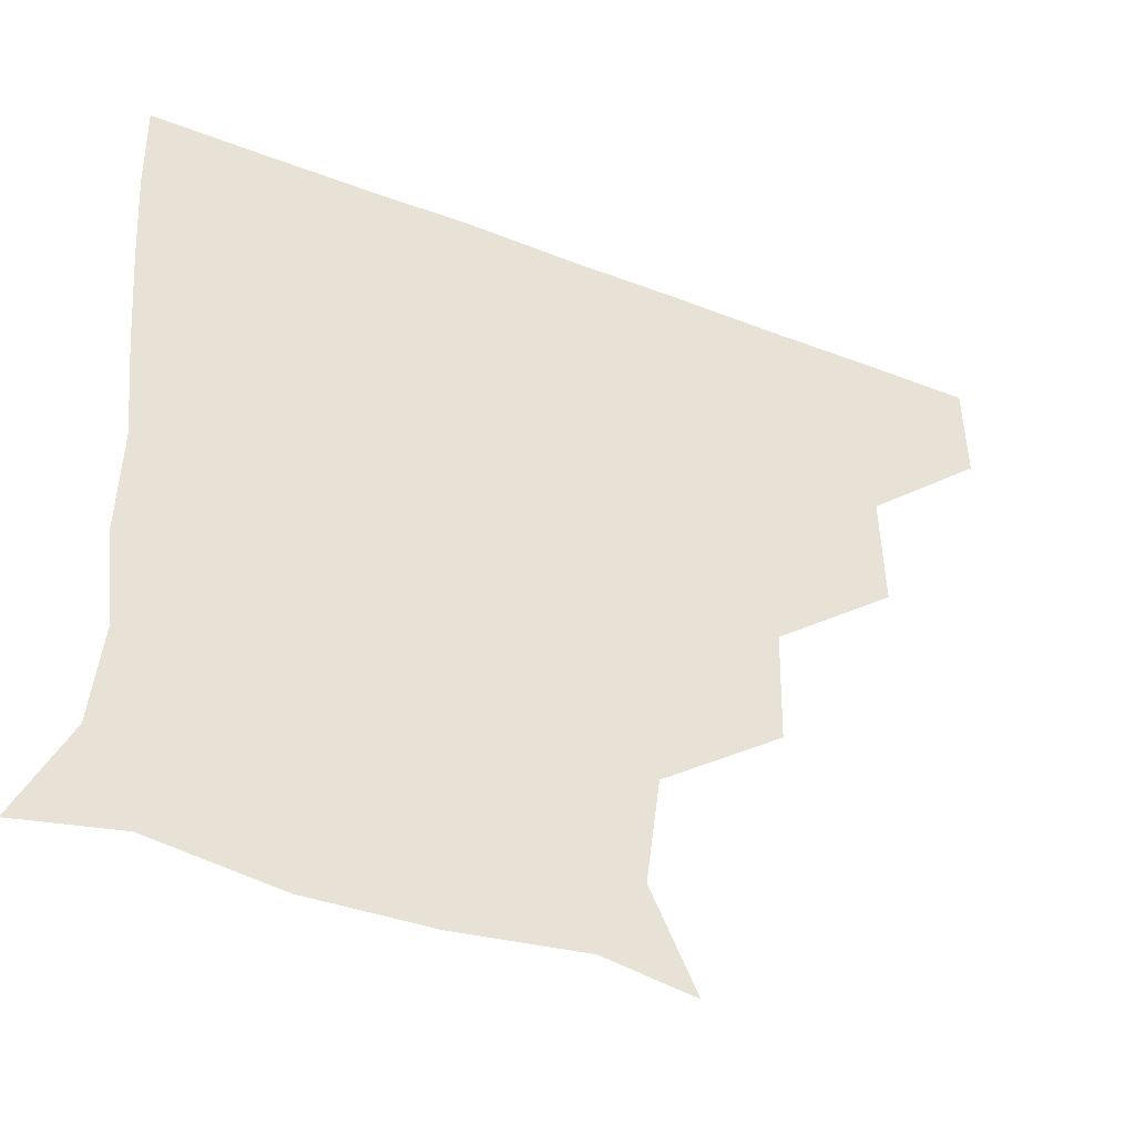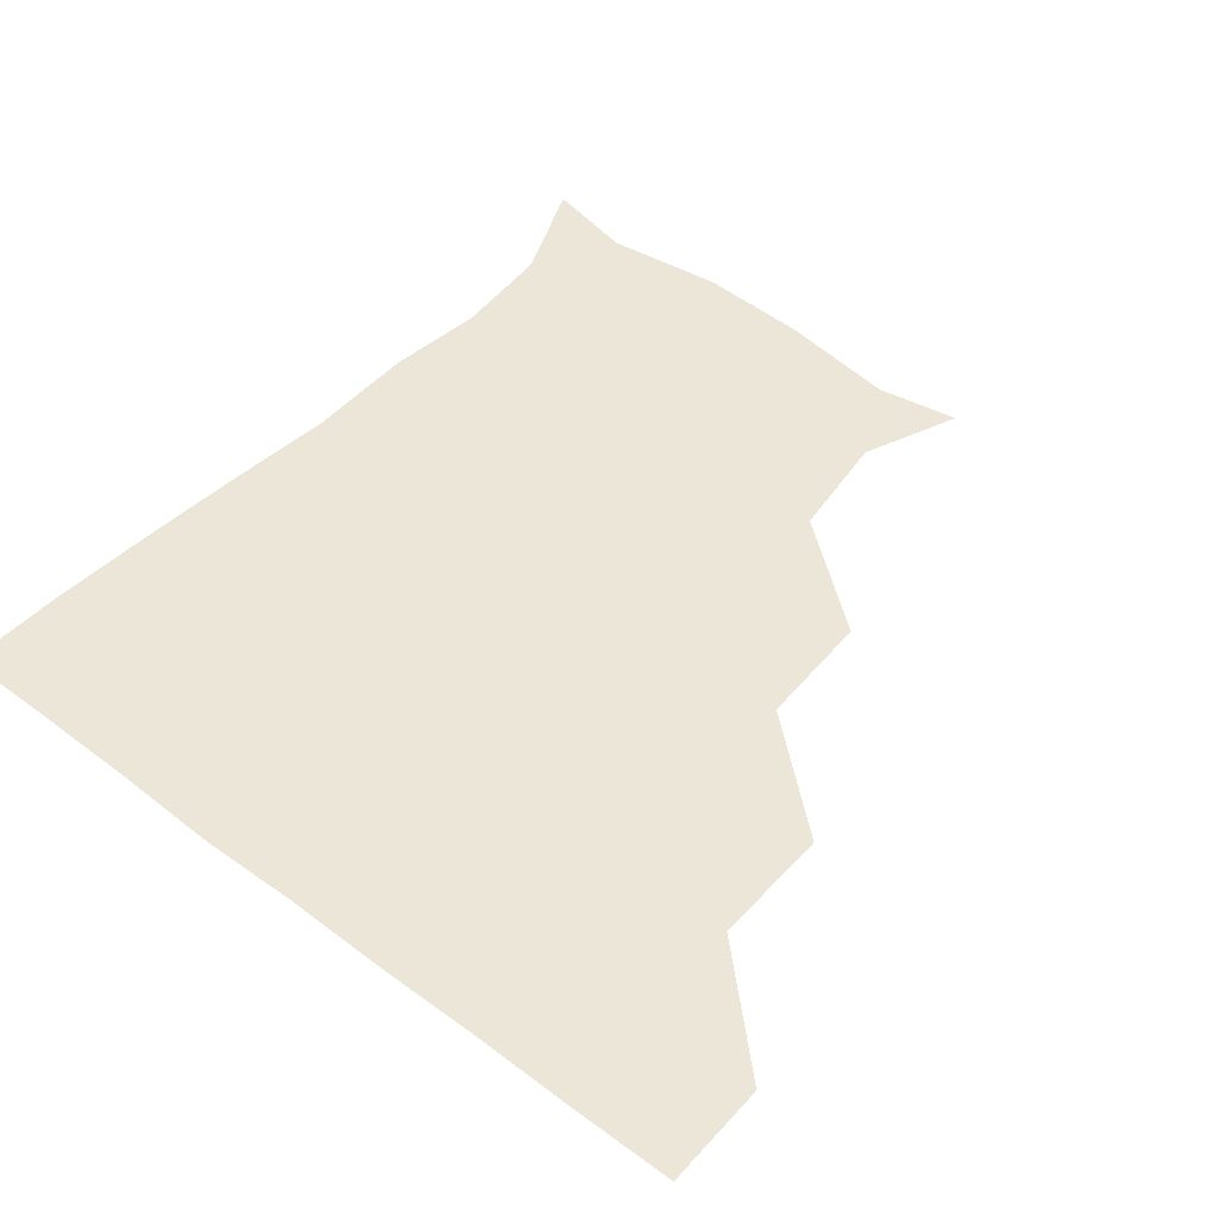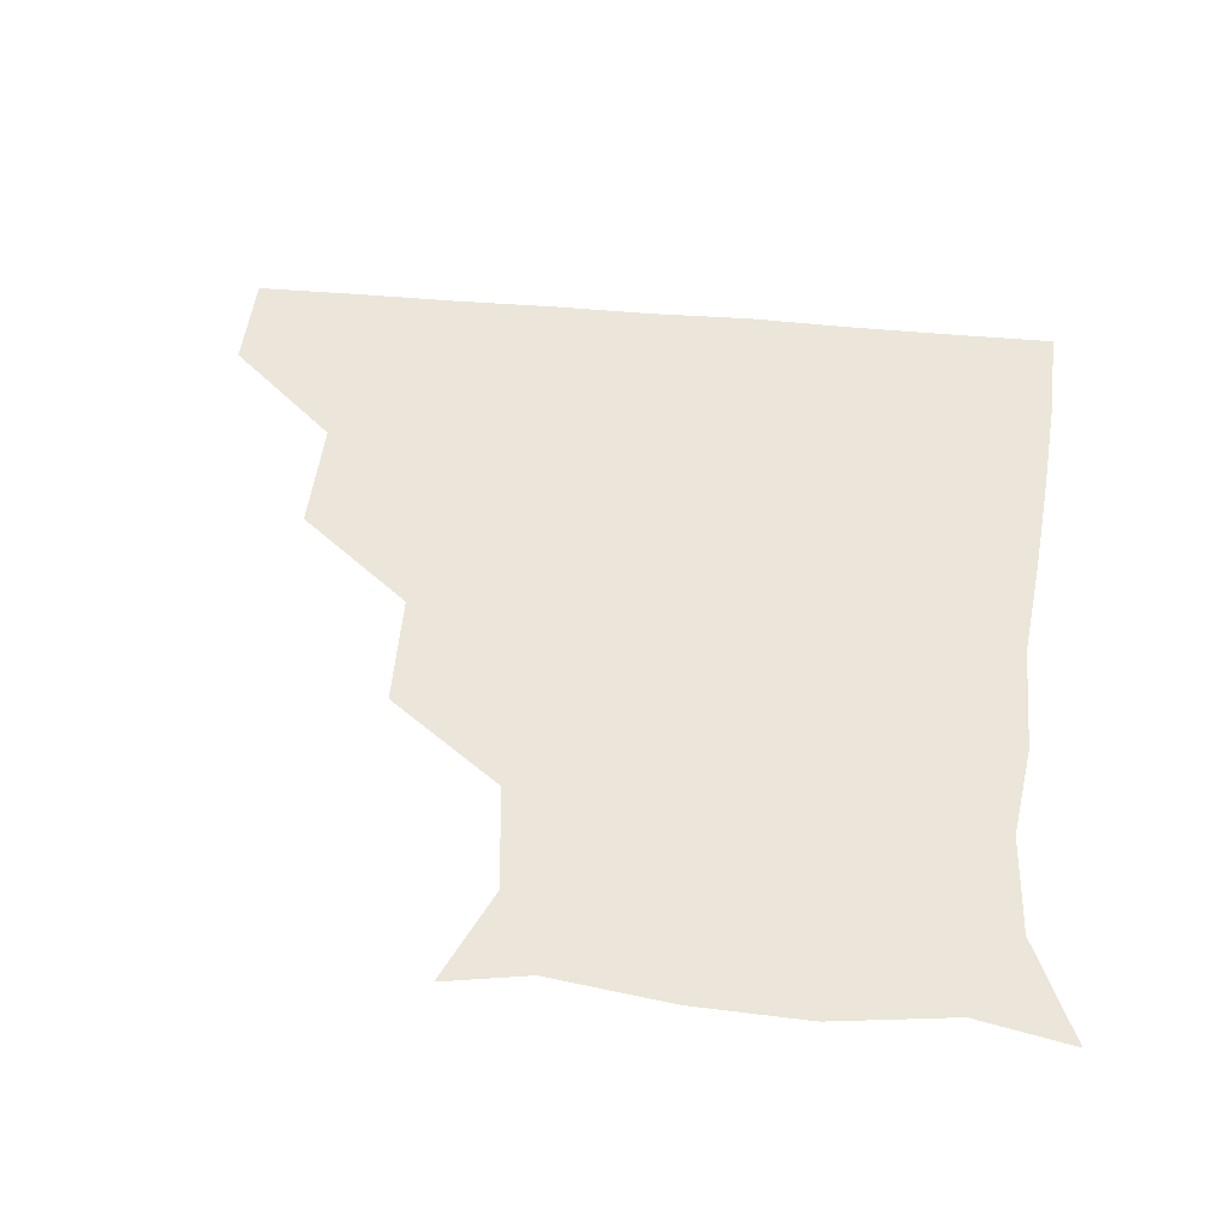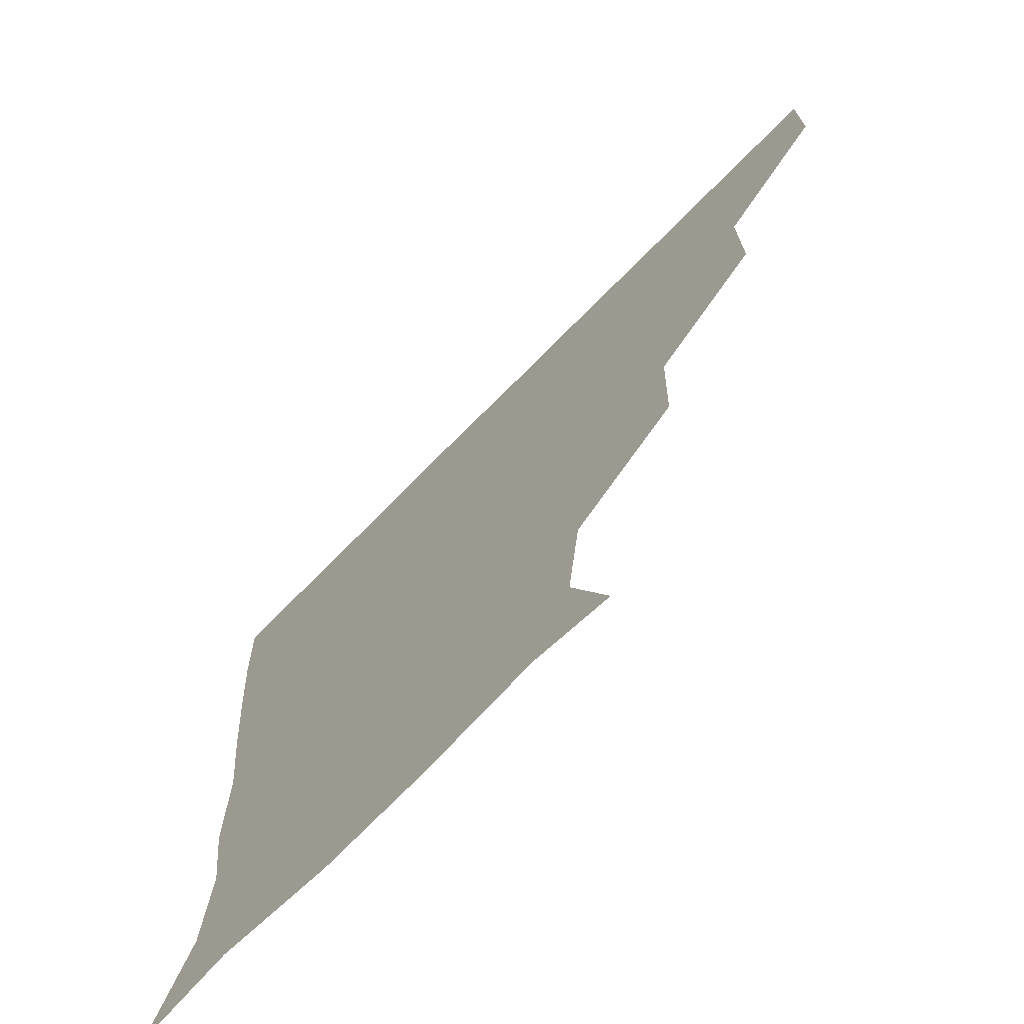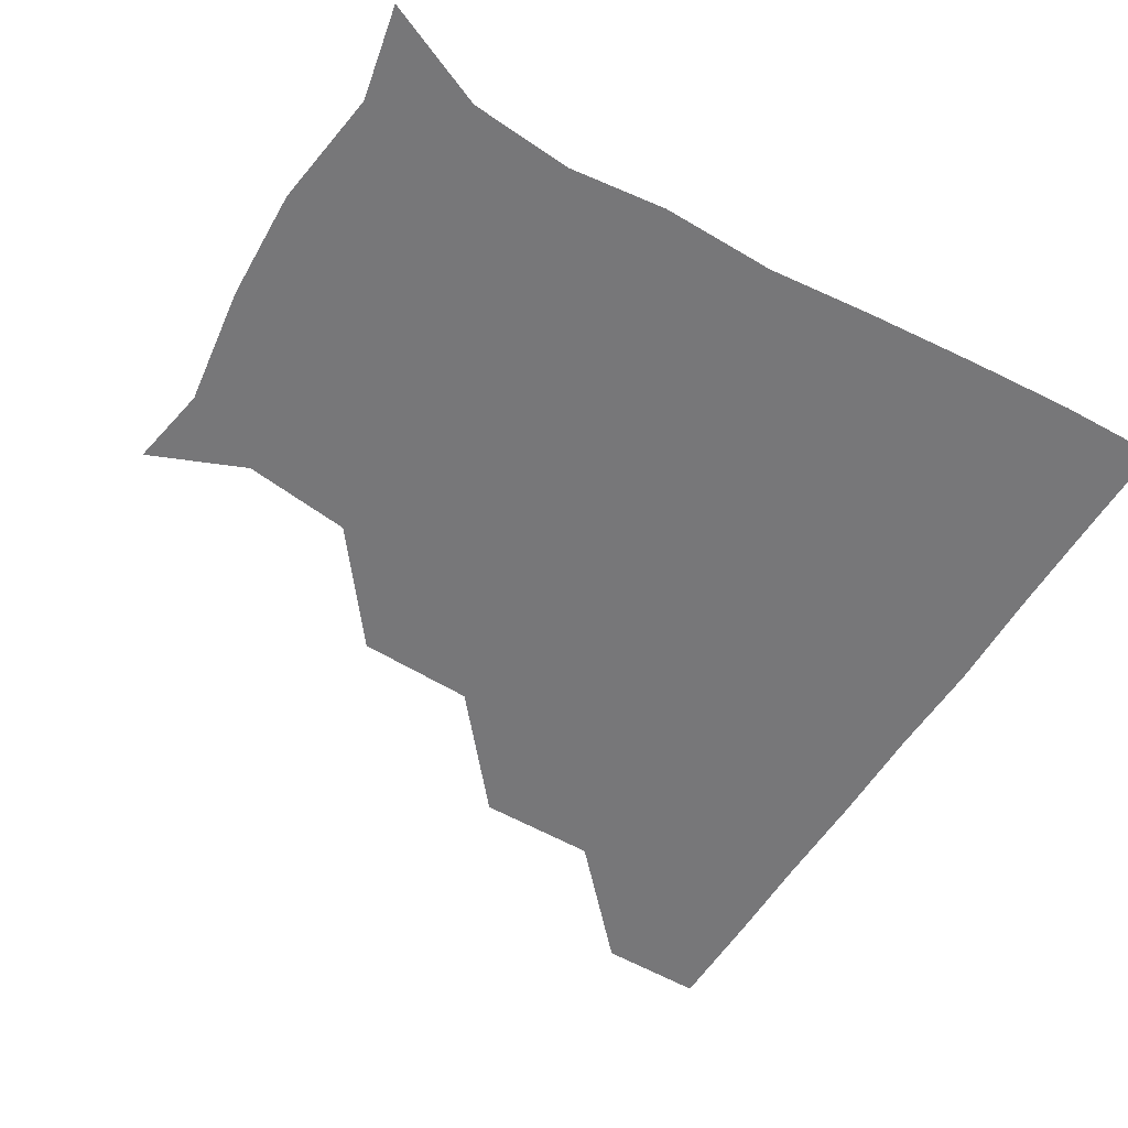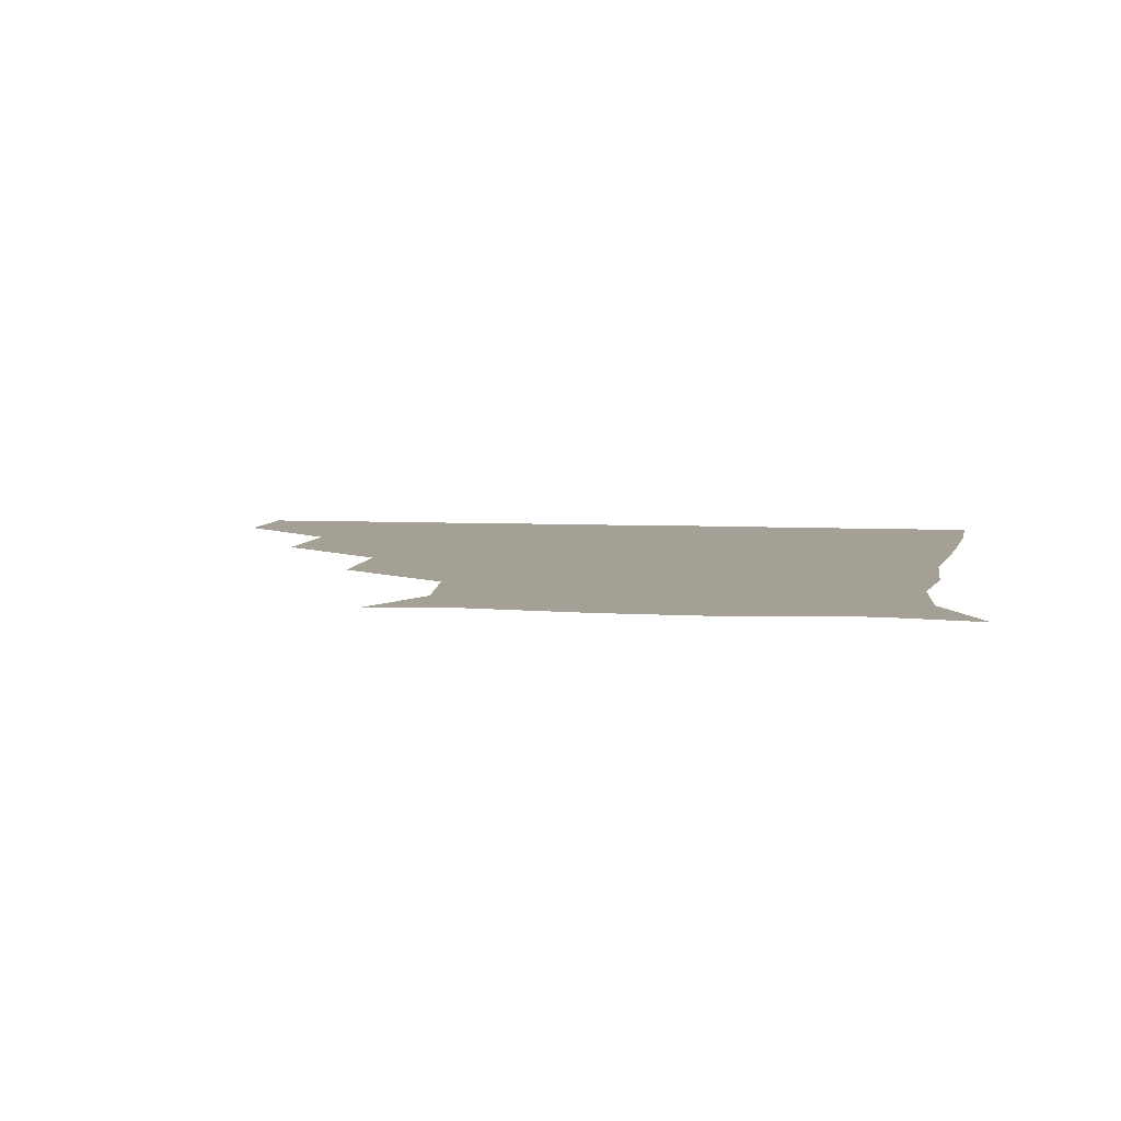
<metadata>
{"format":"obj","ext":"obj","renderer":"f3d","projection":"perspective","resolution":1024,"background":"white","views":[{"elev":-47.2,"azim":156.6,"up":"+Y"},{"elev":48.6,"azim":-140.3,"up":"+Z"},{"elev":47.6,"azim":5.8,"up":"+Z"},{"elev":-71.2,"azim":-134.5,"up":"+Y"},{"elev":-57.2,"azim":58.6,"up":"+Z"},{"elev":5.8,"azim":9.2,"up":"+Z"}]}
</metadata>
<code>
v 451.1 360.4 0
v 451.2 390.9 0
v 482.9 295.3 0
v 483.3 330.1 0
v 481.8 361.1 0
v 481.1 391.2 0
v 516.9 232.8 0
v 515.9 267.2 0
v 513.3 302.4 0
v 512.3 332.1 0
v 511.5 361.2 0
v 511.1 391 0
v 541.7 147.1 0
v 553.6 175.2 0
v 549.7 207.1 0
v 544.4 240.5 0
v 542.8 272.9 0
v 542.6 303.6 0
v 541.9 332.1 0
v 541.3 361.2 0
v 540.9 391.4 0
v 565.6 151.4 0
v 576.2 182.9 0
v 575.2 213.2 0
v 573.1 244.1 0
v 572 274.1 0
v 572.1 304 0
v 571.8 332 0
v 571.9 360.8 0
v 570.8 391.2 0
v 600.3 146.5 0
v 603.3 181.9 0
v 601.7 216.2 0
v 601.7 245.5 0
v 601.7 274.5 0
v 601.5 303.4 0
v 601.7 332.3 0
v 601.7 360.8 0
v 600.2 392 0
v 632.9 145.2 0
v 629.9 184.7 0
v 629.1 217.1 0
v 629.7 245.7 0
v 630.6 275.1 0
v 631.2 303.9 0
v 631.3 332.2 0
v 631.8 361.1 0
v 630.3 391.1 0
v 666.9 149.9 0
v 655.6 183.8 0
v 655 214.5 0
v 657 242.9 0
v 658 273 0
v 659.2 303.9 0
v 660.6 332.8 0
v 661.3 361.6 0
v 660.9 390.8 0
v 693.6 144.2 0
v 680.8 174.6 0
v 678.6 204.5 0
v 682.2 232.8 0
v 681.9 266.3 0
v 685.2 298 0
v 687.9 330.3 0
v 690 361.3 0
v 690.8 390.8 0
v 721 391 0
f 4 5 1
f 1 5 2
f 5 6 2
f 8 9 3
f 3 9 4
f 9 10 4
f 4 10 5
f 10 11 5
f 5 11 6
f 11 12 6
f 15 16 7
f 7 16 8
f 16 17 8
f 8 17 9
f 17 18 9
f 9 18 10
f 18 19 10
f 10 19 11
f 19 20 11
f 11 20 12
f 20 21 12
f 13 22 14
f 22 23 14
f 14 23 15
f 23 24 15
f 15 24 16
f 24 25 16
f 16 25 17
f 25 26 17
f 17 26 18
f 26 27 18
f 18 27 19
f 27 28 19
f 19 28 20
f 28 29 20
f 20 29 21
f 29 30 21
f 22 31 23
f 31 32 23
f 23 32 24
f 32 33 24
f 24 33 25
f 33 34 25
f 25 34 26
f 34 35 26
f 26 35 27
f 35 36 27
f 27 36 28
f 36 37 28
f 28 37 29
f 37 38 29
f 29 38 30
f 38 39 30
f 31 40 32
f 40 41 32
f 32 41 33
f 41 42 33
f 33 42 34
f 42 43 34
f 34 43 35
f 43 44 35
f 35 44 36
f 44 45 36
f 36 45 37
f 45 46 37
f 37 46 38
f 46 47 38
f 38 47 39
f 47 48 39
f 40 49 41
f 49 50 41
f 41 50 42
f 50 51 42
f 42 51 43
f 51 52 43
f 43 52 44
f 52 53 44
f 44 53 45
f 53 54 45
f 45 54 46
f 54 55 46
f 46 55 47
f 55 56 47
f 47 56 48
f 56 57 48
f 49 58 50
f 58 59 50
f 50 59 51
f 59 60 51
f 51 60 52
f 60 61 52
f 52 61 53
f 61 62 53
f 53 62 54
f 62 63 54
f 54 63 55
f 63 64 55
f 55 64 56
f 64 65 56
f 56 65 57
f 65 66 57

</code>
